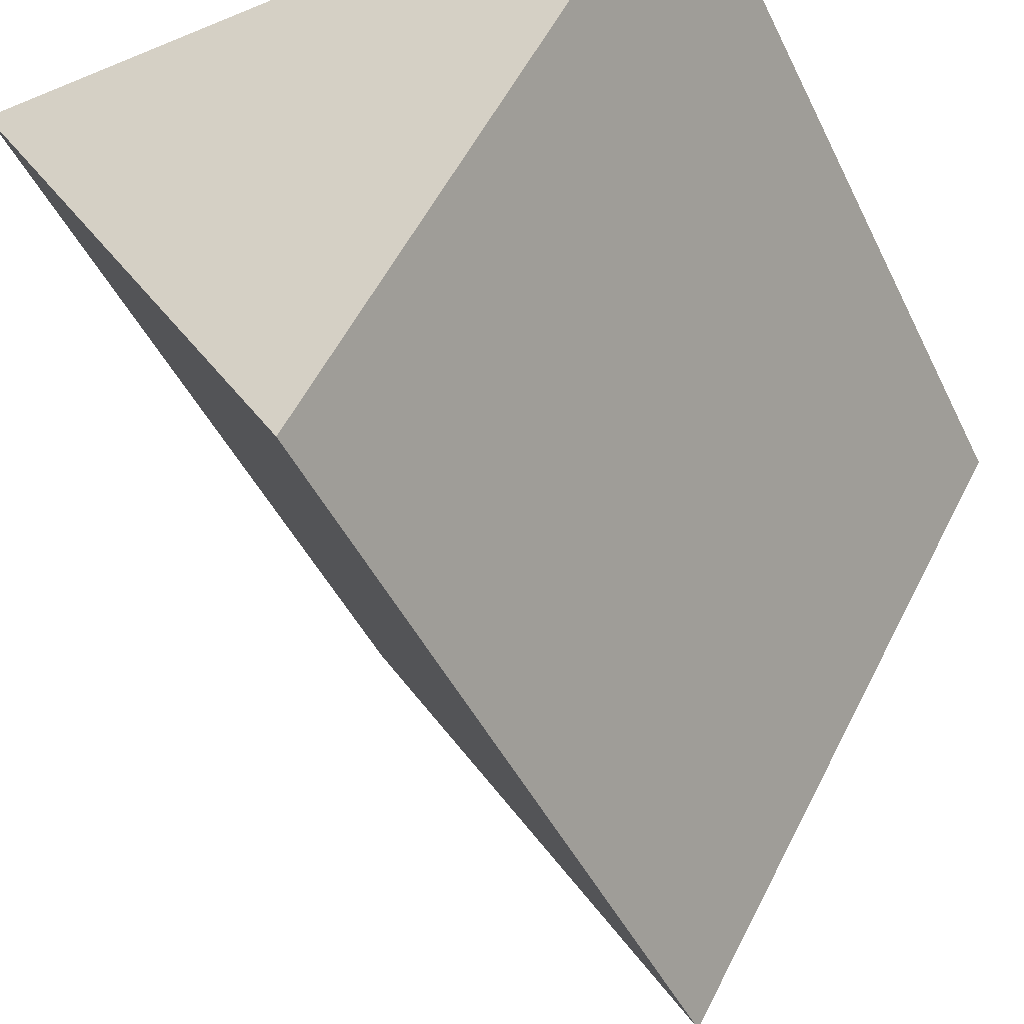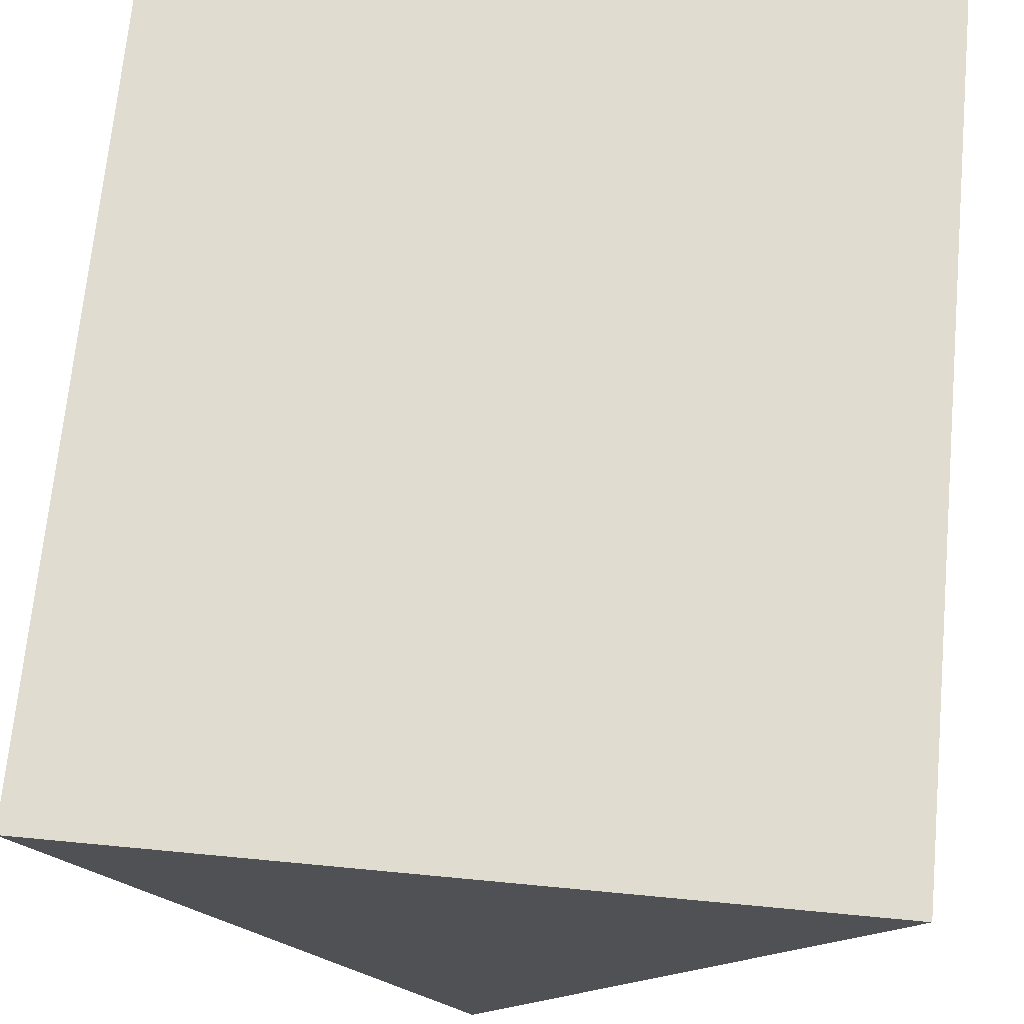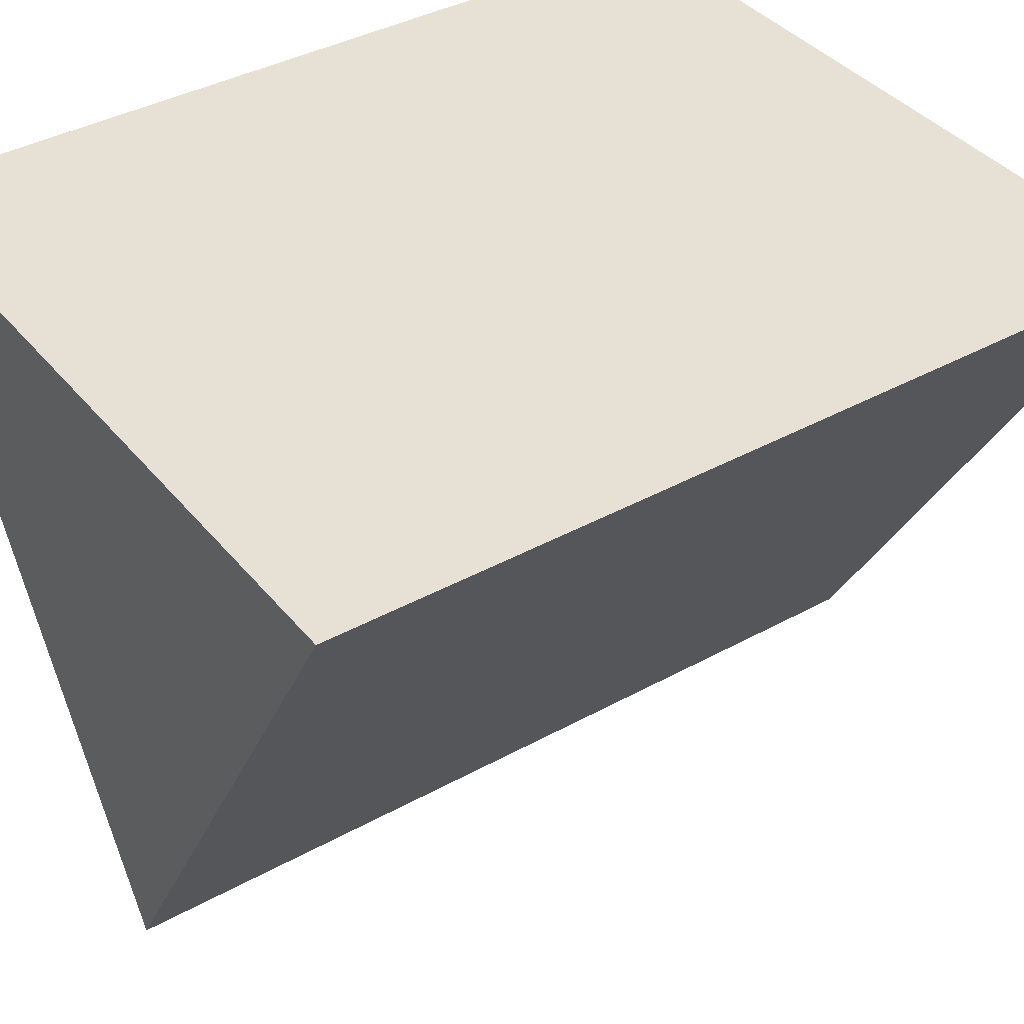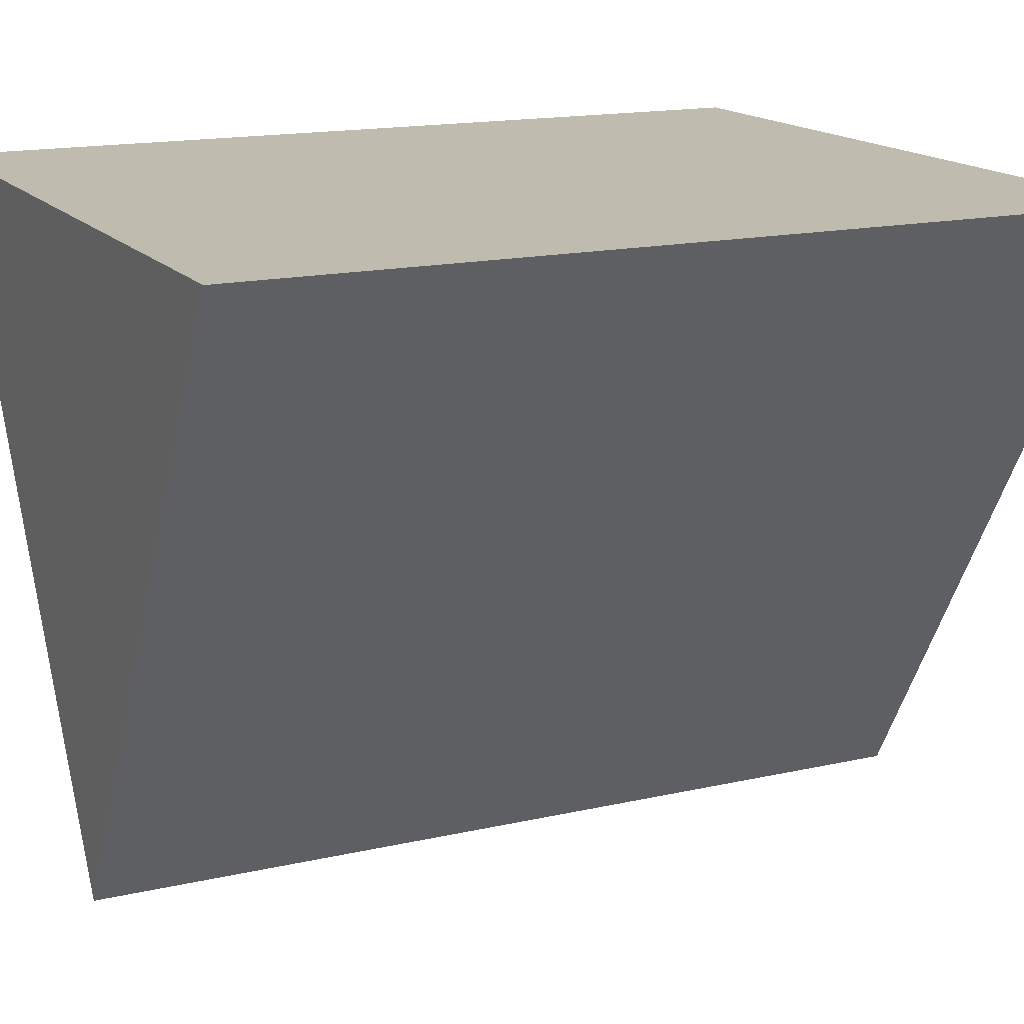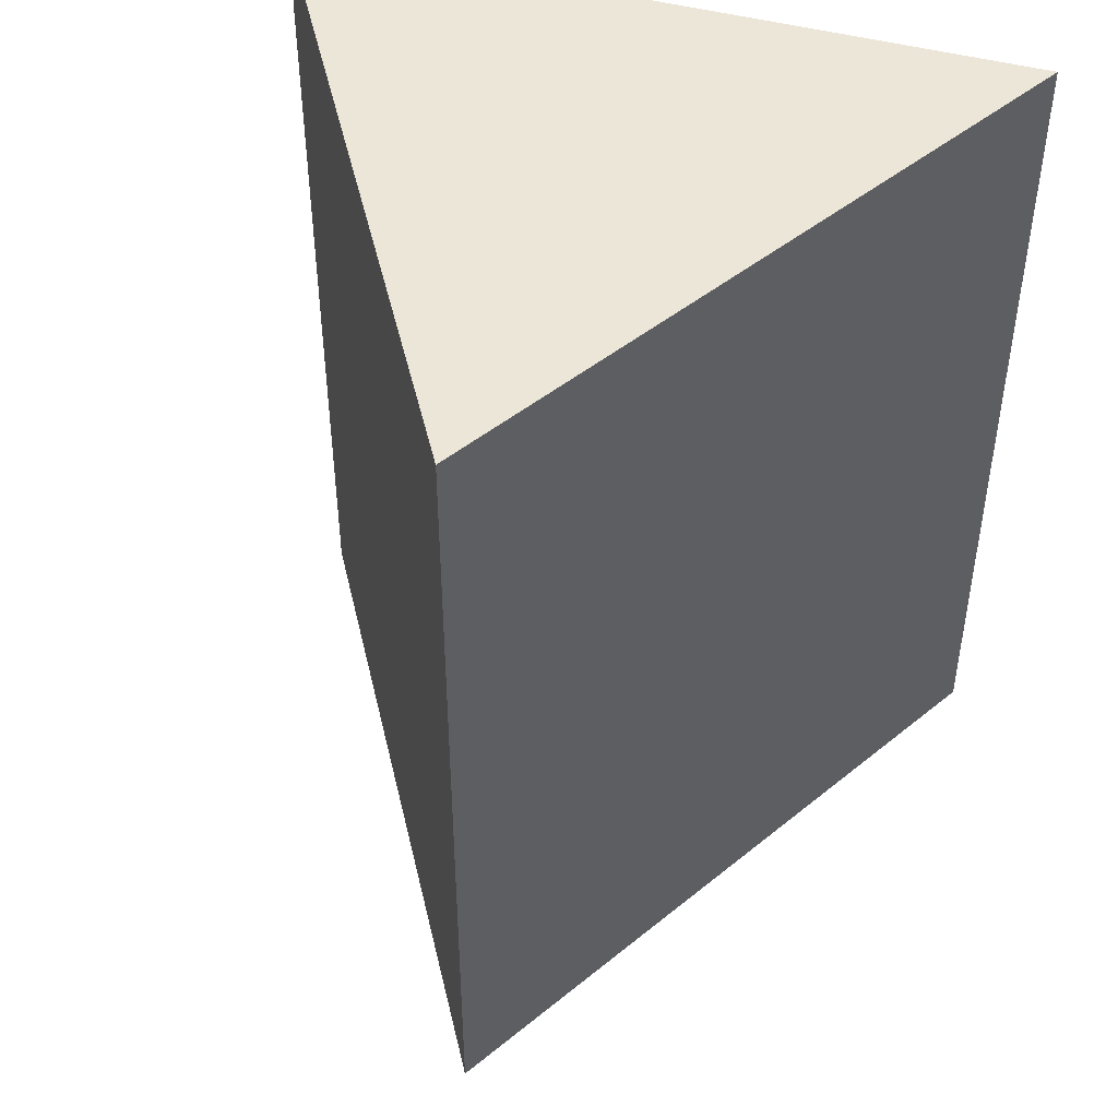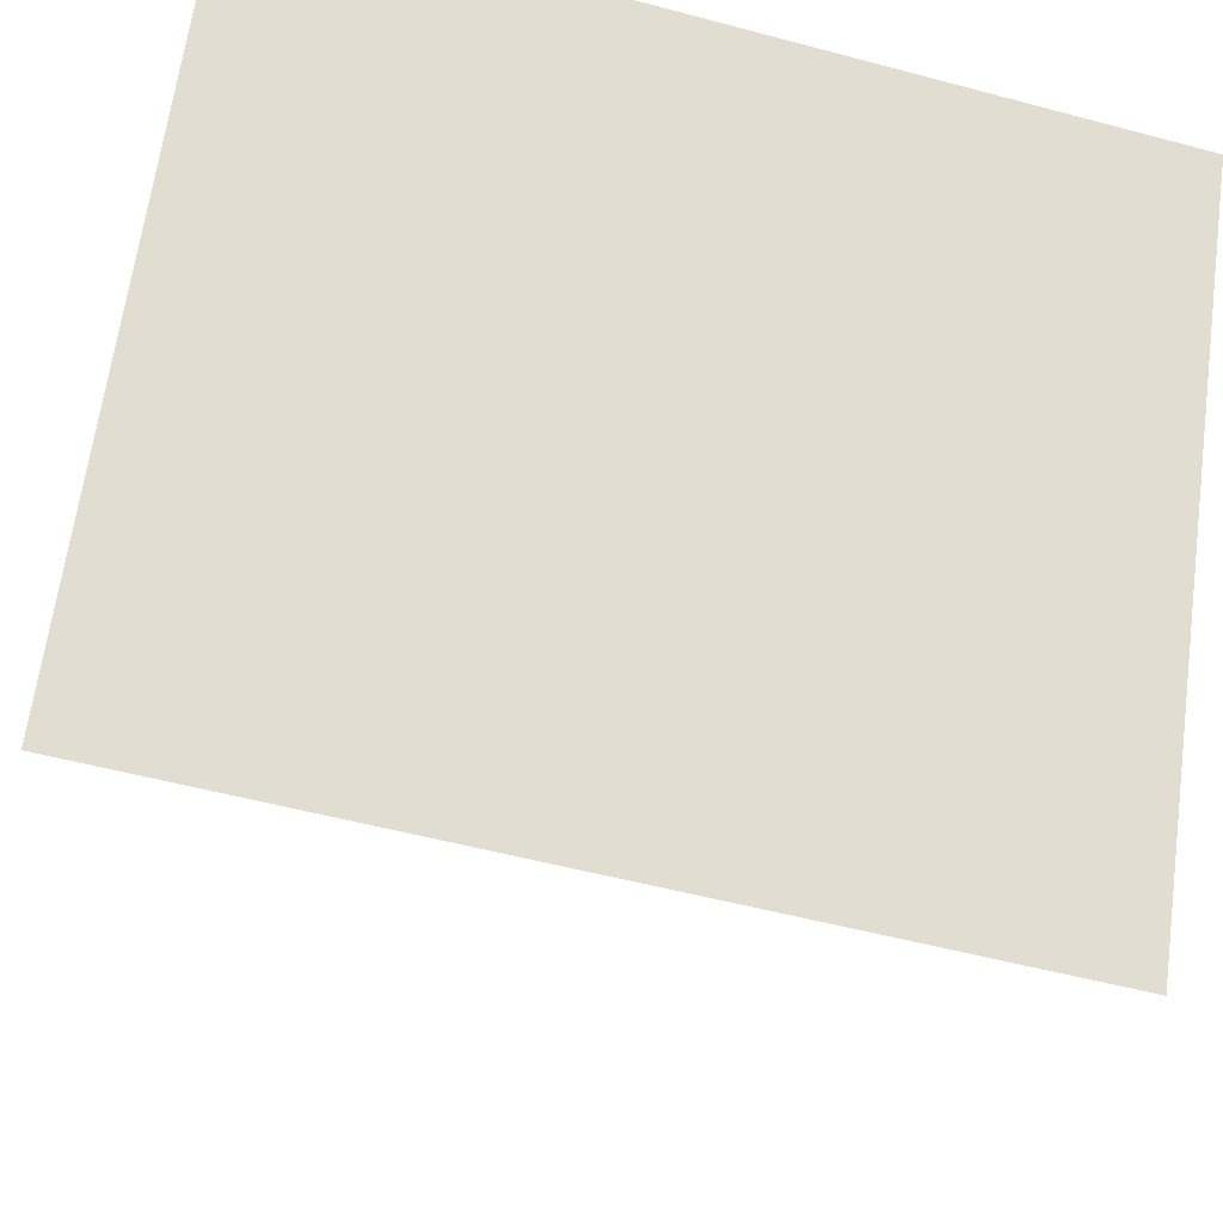
<metadata>
{"format":"obj","ext":"obj","renderer":"f3d","projection":"perspective","resolution":1024,"background":"white","views":[{"elev":-46.2,"azim":-155.0,"up":"+Z"},{"elev":69.7,"azim":5.4,"up":"+Z"},{"elev":39.0,"azim":55.3,"up":"+Z"},{"elev":15.9,"azim":-115.5,"up":"+Z"},{"elev":46.5,"azim":-162.9,"up":"+Y"},{"elev":-53.5,"azim":-105.9,"up":"+Z"}]}
</metadata>
<code>
o Cylinder
v 0 0 -0.5
v 0 1 -0.5
v 0.433 0 0.25
v 0.433 1 0.25
v -0.433 0 0.25
v -0.433 1 0.25
f 1 2 4 3
f 3 4 6 5
f 4 2 6
f 5 6 2 1
f 1 3 5

</code>
